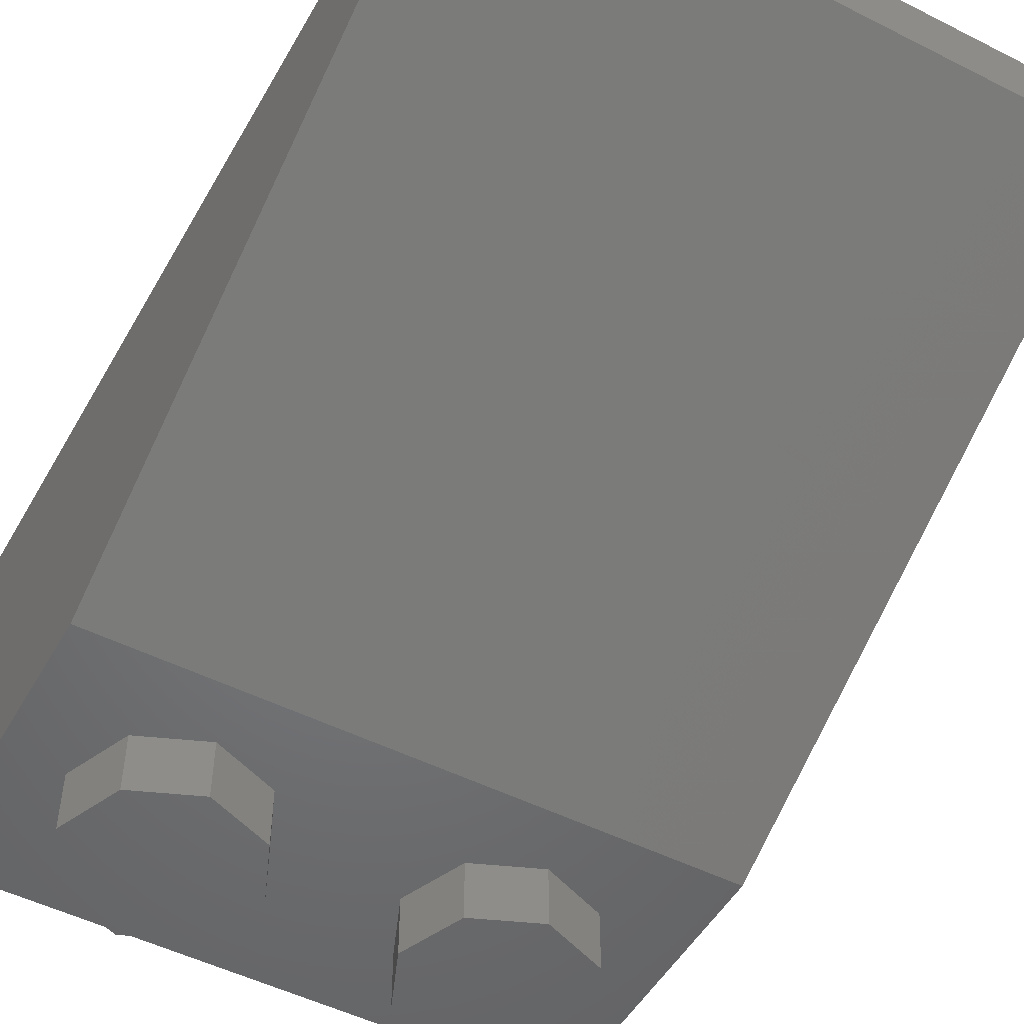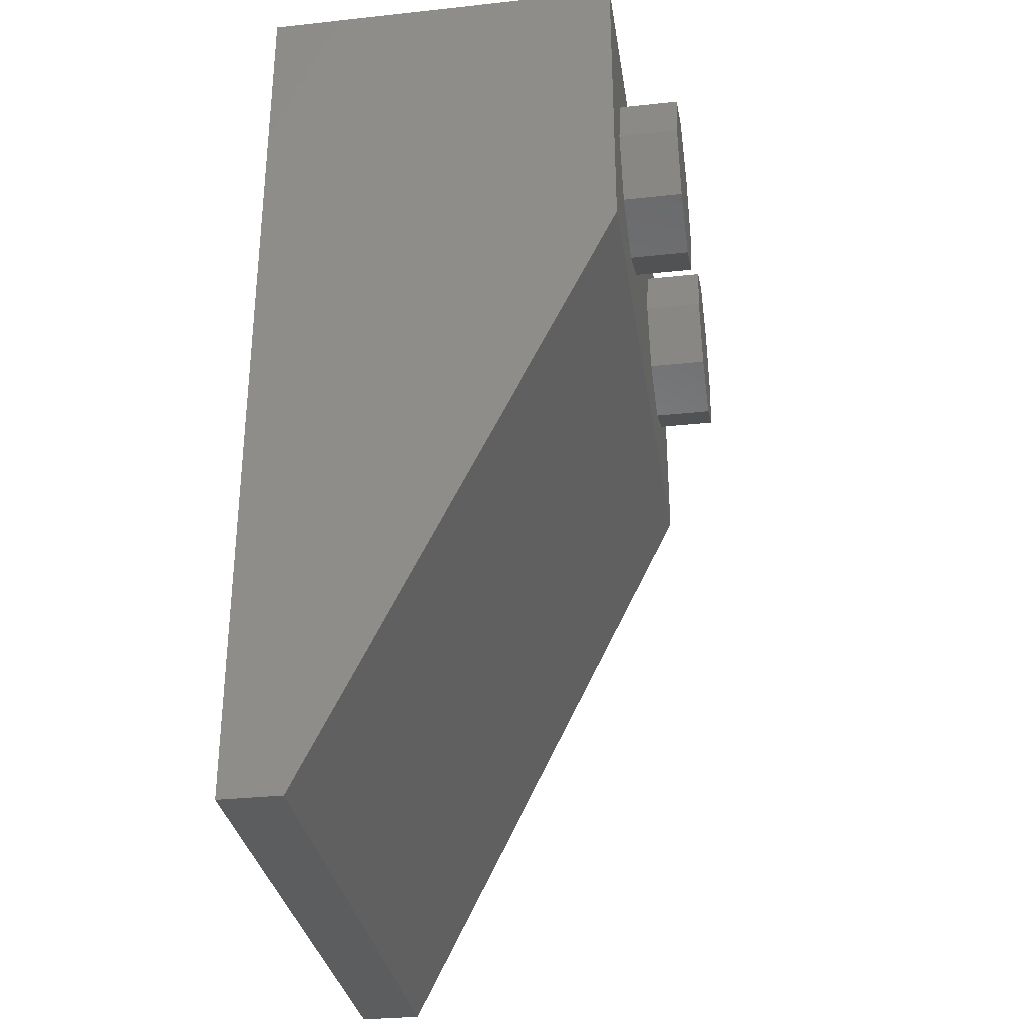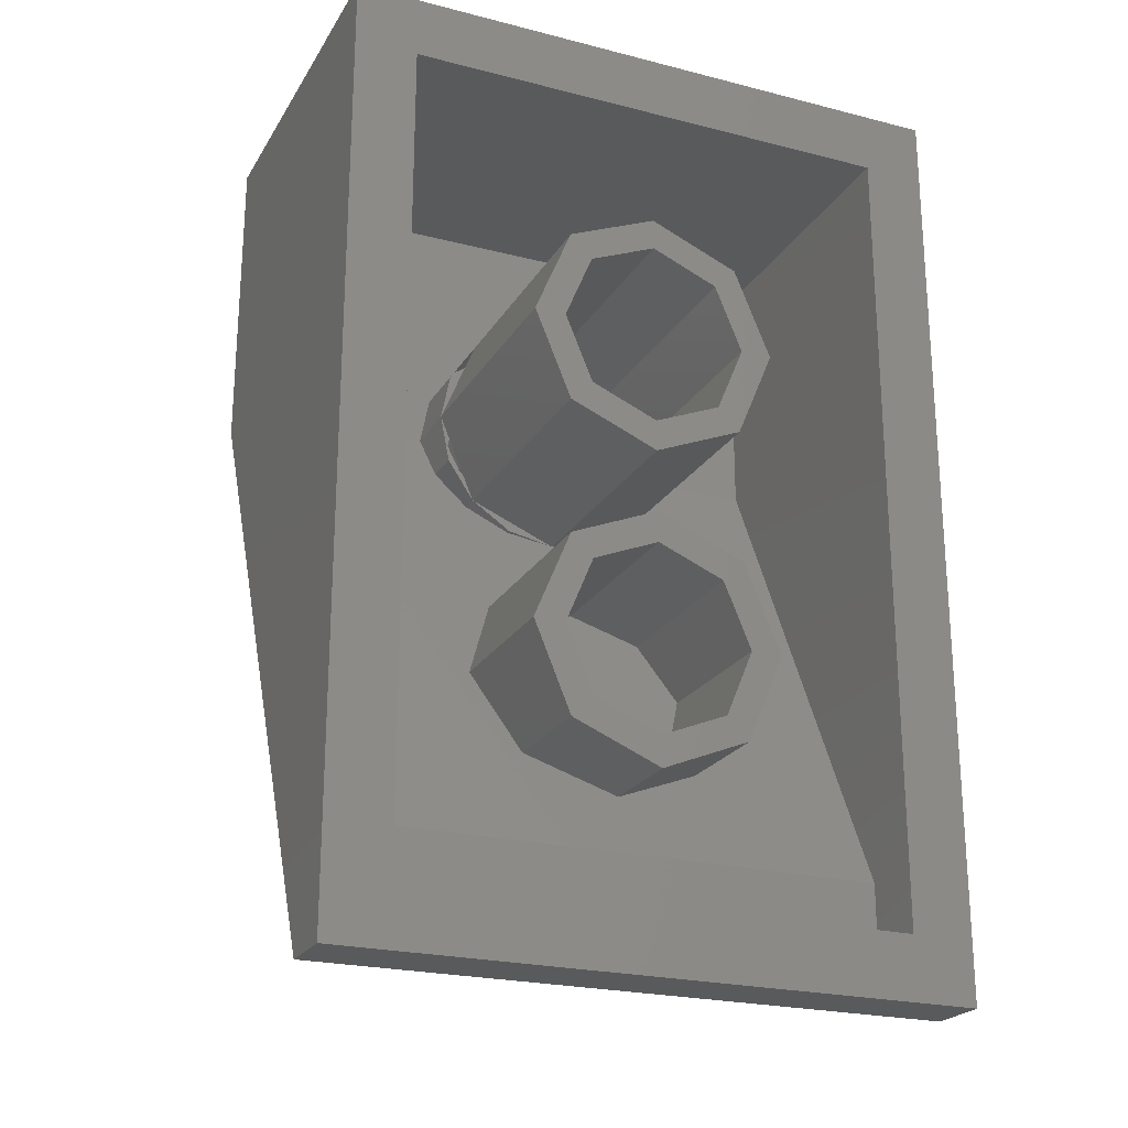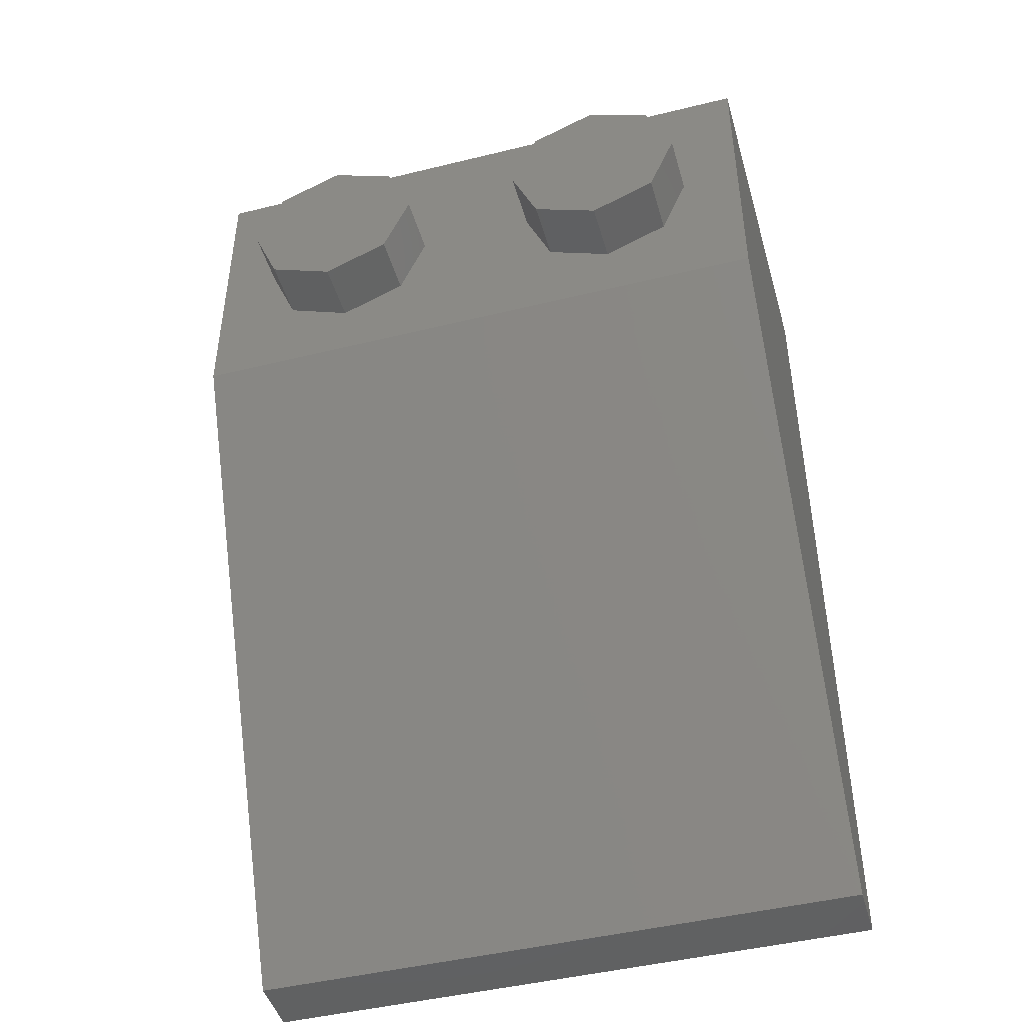
<metadata>
{"format":"stl","ext":"stl","renderer":"f3d","projection":"perspective","resolution":1024,"background":"white","views":[{"elev":-50.5,"azim":151.1,"up":"+Y"},{"elev":-31.5,"azim":-81.3,"up":"+Z"},{"elev":-22.9,"azim":156.4,"up":"+Z"},{"elev":-45.6,"azim":15.8,"up":"+Z"}]}
</metadata>
<code>
# stl→obj: 307 verts, 522 faces
v 0.8 0 0.4
v 0.8 0 -0.4
v 0.8 0.8 -2
v -0.8 0.8 -2
v -0.8 0 -0.4
v -0.8 0 0.4
v 0 0.72 -1.52
v -0.2263 0.6731 -1.426
v -0.2263 0.72 -1.426
v 0.2263 0.6731 -1.426
v 0.2263 0.72 -1.426
v 0.1697 0.68 -1.37
v 0 0.68 -1.44
v 0.1697 0.6449 -1.37
v -0.1697 0.68 -1.37
v -0.1697 0.6449 -1.37
v 0.8 0.6172 -1.634
v 0 0.6172 -1.634
v 0.8 0.96 0.4
v 0.64 0.96 0.24
v -0.64 0.96 0.24
v -0.8 0.96 0.4
v -0.64 0.96 -1.84
v -0.8 0.96 -2
v 0.64 0.96 -1.84
v 0.8 0.96 -2
v 0.64 0.8 -1.84
v 0.64 0.8 -1.68
v 0.64 0.16 -0.4
v 0.64 0.16 0.24
v -0.64 0.8 -1.68
v -0.64 0.8 -1.84
v -0.64 0.16 0.24
v -0.64 0.16 -0.4
v 0.24 0.96 -0.4
v 0.32 0.96 -0.4
v 0.2263 0.96 -0.6263
v 0.1697 0.96 -0.5697
v 0 0.96 -0.72
v 0 0.96 -0.64
v -0.2263 0.96 -0.6263
v -0.1697 0.96 -0.5697
v -0.32 0.96 -0.4
v -0.24 0.96 -0.4
v -0.2263 0.96 -0.1737
v -0.1697 0.96 -0.2303
v -0 0.96 -0.08
v -0 0.96 -0.16
v 0.2263 0.96 -0.1737
v 0.1697 0.96 -0.2303
v 0.32 0.32 -0.4
v 0.2263 0.32 -0.6263
v 0 0.32 -0.72
v -0.2263 0.32 -0.6263
v -0.32 0.32 -0.4
v -0.2263 0.32 -0.1737
v -0 0.32 -0.08
v 0.2263 0.32 -0.1737
v 0.24 0.32 -0.4
v 0.1697 0.32 -0.5697
v 0 0.32 -0.64
v -0.1697 0.32 -0.5697
v -0.24 0.32 -0.4
v -0.1697 0.32 -0.2303
v -0 0.32 -0.16
v 0.1697 0.32 -0.2303
v 0.32 0.16 -0.4
v 0.2956 0.32 -0.2775
v 0.2956 0.16 -0.2775
v 0.2263 0.16 -0.1737
v 0.1225 0.32 -0.1044
v 0.1225 0.16 -0.1044
v -0 0.16 -0.08
v -0.1225 0.32 -0.1044
v -0.1225 0.16 -0.1044
v -0.2263 0.16 -0.1737
v -0.2956 0.32 -0.2775
v -0.2956 0.16 -0.2775
v -0.32 0.16 -0.4
v -0.24 0.16 -0.4
v -0.24 0.28 -0.4
v -0.2217 0.28 -0.3082
v -0.2217 0.16 -0.3082
v -0.1697 0.28 -0.2303
v -0.1697 0.16 -0.2303
v -0.09184 0.28 -0.1783
v -0.09184 0.16 -0.1783
v -0 0.28 -0.16
v -0 0.16 -0.16
v 0.09184 0.28 -0.1783
v 0.09184 0.16 -0.1783
v 0.1697 0.28 -0.2303
v 0.1697 0.16 -0.2303
v 0.2217 0.28 -0.3082
v 0.2217 0.16 -0.3082
v 0.24 0.28 -0.4
v 0.24 0.16 -0.4
v 0.2217 0.32 -0.4918
v 0.2217 0.28 -0.4918
v 0.1697 0.28 -0.5697
v 0.09184 0.32 -0.6217
v 0.09184 0.28 -0.6217
v 0 0.28 -0.64
v -0.09184 0.32 -0.6217
v -0.09184 0.28 -0.6217
v -0.1697 0.28 -0.5697
v -0.2217 0.32 -0.4918
v -0.2217 0.28 -0.4918
v -0.2217 0.32 -0.3082
v -0.09184 0.32 -0.1783
v 0.09184 0.32 -0.1783
v 0.2217 0.32 -0.3082
v 0.24 0.96 -1.2
v 0.32 0.96 -1.2
v 0.2263 0.96 -1.426
v 0.1697 0.96 -1.37
v 0 0.96 -1.52
v 0 0.96 -1.44
v -0.2263 0.96 -1.426
v -0.1697 0.96 -1.37
v -0.32 0.96 -1.2
v -0.24 0.96 -1.2
v -0.2263 0.96 -0.9737
v -0.1697 0.96 -1.03
v -0 0.96 -0.88
v -0 0.96 -0.96
v 0.2263 0.96 -0.9737
v 0.1697 0.96 -1.03
v 0.32 0.72 -1.2
v -0.32 0.72 -1.2
v -0.2263 0.72 -0.9737
v -0 0.72 -0.88
v 0.2263 0.72 -0.9737
v 0.24 0.72 -1.2
v 0.1697 0.72 -1.37
v 0 0.72 -1.44
v -0.1697 0.72 -1.37
v -0.24 0.72 -1.2
v -0.1697 0.72 -1.03
v -0 0.72 -0.96
v 0.1697 0.72 -1.03
v -0.32 0.56 -1.2
v -0.2263 0.4469 -0.9737
v 0 0.4 -0.88
v 0 0.72 -0.88
v 0.2263 0.4469 -0.9737
v 0.32 0.56 -1.2
v 0.24 0.68 -1.2
v 0.24 0.56 -1.2
v 0.1697 0.68 -1.03
v 0.1697 0.4751 -1.03
v 0 0.68 -0.96
v 0 0.44 -0.96
v -0.1697 0.4751 -1.03
v -0.1697 0.68 -1.03
v -0.24 0.56 -1.2
v -0.24 0.68 -1.2
v 0 0.72 -0.96
v -0.16 -0.16 0
v -0.16 0 0
v -0.2303 0 0.1697
v -0.2303 -0.16 0.1697
v -0.4 0 0.24
v -0.4 -0.16 0.24
v -0.5697 0 0.1697
v -0.5697 -0.16 0.1697
v -0.64 0 -0
v -0.64 -0.16 -0
v -0.5697 0 -0.1697
v -0.5697 -0.16 -0.1697
v -0.4 0 -0.24
v -0.4 -0.16 -0.24
v -0.2303 0 -0.1697
v -0.2303 -0.16 -0.1697
v 0.64 -0.16 0
v 0.64 0 0
v 0.5697 0 0.1697
v 0.5697 -0.16 0.1697
v 0.4 0 0.24
v 0.4 -0.16 0.24
v 0.2303 0 0.1697
v 0.2303 -0.16 0.1697
v 0.16 0 -0
v 0.16 -0.16 -0
v 0.2303 0 -0.1697
v 0.2303 -0.16 -0.1697
v 0.4 0 -0.24
v 0.4 -0.16 -0.24
v 0.5697 0 -0.1697
v 0.5697 -0.16 -0.1697
v -0.34 0.1252 -0.6504
v -0.8 0.3846 -1.169
v -0.34 0.3846 -1.169
v 0.34 0.1252 -0.6504
v 0.34 0.3846 -1.169
v 0.8 0.3846 -1.169
v -0.8 0.6172 -1.634
v 0.1225 0.3078 -0.6956
v 0.1225 0.32 -0.6956
v 0.2263 0.2731 -0.6263
v 0.2956 0.2212 -0.5225
v 0.2956 0.32 -0.5225
v -0.1225 0.32 -0.6956
v -0.1225 0.3078 -0.6956
v -0.2263 0.2731 -0.6263
v -0.2956 0.32 -0.5225
v -0.2956 0.2212 -0.5225
v 0.09184 0.2709 -0.6217
v 0.1697 0.2449 -0.5697
v 0.2217 0.2059 -0.4918
v -0.09184 0.2709 -0.6217
v -0.1697 0.2449 -0.5697
v -0.2217 0.2059 -0.4918
v -0.4 -0.16 0
v 0.4 -0.16 0
v -0.2739 0.4761 -1.352
v -0.3052 0.457 -1.314
v -0.3156 0.4724 -1.345
v 0.08 0.5009 -1.402
v 0.132 0.4776 -1.355
v 0.032 0.5009 -1.402
v -0.03424 0.4203 -1.24
v -0.052 0.4043 -1.209
v -0.06591 0.4127 -1.225
v -0.1003 0.408 -1.216
v -0.0822 0.4285 -1.257
v 0.004 0.4275 -1.255
v -0.3052 0.5197 -1.439
v -0.3156 0.5043 -1.409
v -0.2883 0.5339 -1.468
v -0.2655 0.5463 -1.493
v -0.2378 0.5565 -1.513
v -0.2061 0.564 -1.528
v -0.1717 0.5687 -1.537
v -0.1003 0.5687 -1.537
v -0.136 0.5703 -1.541
v -0.06591 0.564 -1.528
v -0.03424 0.5565 -1.513
v -0.006488 0.5463 -1.493
v 0.02522 0.5197 -1.439
v 0.01229 0.5339 -1.468
v 0.08 0.5241 -1.448
v 0.132 0.5241 -1.448
v 0.064 0.4544 -1.309
v -0.008 0.4776 -1.355
v -0.136 0.4884 -1.377
v -0.136 0.4255 -1.251
v -0.1634 0.4267 -1.253
v -0.3192 0.4884 -1.377
v -0.2883 0.4428 -1.286
v -0.2655 0.4304 -1.261
v -0.2061 0.4127 -1.225
v -0.1717 0.408 -1.216
v -0.156 0.3578 -1.116
v -0.136 0.4064 -1.213
v 0.008 0.3596 -1.119
v -0.036 0.347 -1.094
v -0.048 0.3542 -1.108
v 0.2 0.3685 -1.137
v 0.148 0.3757 -1.151
v 0.224 0.3613 -1.123
v -0.02 0.2987 -0.9975
v 0.108 0.2987 -0.9975
v -0.028 0.2701 -0.9402
v 0.108 0.3202 -1.04
v 0.08 0.347 -1.094
v 0.116 0.3363 -1.073
v 0.132 0.3506 -1.101
v -0.08 0.2862 -0.9724
v -0.084 0.2737 -0.9474
v -0.2766 0.4884 -1.377
v -0.2739 0.5006 -1.401
v -0.2659 0.5124 -1.425
v -0.2529 0.5233 -1.447
v -0.2354 0.5328 -1.466
v -0.2141 0.5406 -1.481
v -0.1898 0.5464 -1.493
v -0.1634 0.55 -1.5
v -0.136 0.5512 -1.502
v -0.1086 0.55 -1.5
v -0.0822 0.5464 -1.493
v -0.0579 0.5406 -1.481
v -0.0406 0.5328 -1.466
v -0.02312 0.5233 -1.447
v -0.01413 0.5124 -1.425
v -0.008 0.5009 -1.402
v -0.1086 0.4267 -1.253
v -0.1898 0.4303 -1.261
v -0.2141 0.4361 -1.272
v -0.2378 0.4203 -1.24
v -0.2354 0.4439 -1.288
v -0.2529 0.4534 -1.307
v -0.2659 0.4643 -1.329
v 0.104 0.4383 -1.277
v -0.068 0.3613 -1.123
v -0.112 0.3488 -1.098
v -0.084 0.3381 -1.076
v -0.072 0.3238 -1.048
v -0.02 0.3274 -1.055
v -0.072 0.3059 -1.012
v 0.032 0.3399 -1.08
v 0.056 0.3685 -1.137
v 0.096 0.3739 -1.148
v 0.192 0.3488 -1.098
v 0.168 0.3327 -1.065
v 0.16 0.3148 -1.03
v 0.16 0.2987 -0.9975
f 1 2 3
f 4 5 6
f 7 8 9
f 10 7 11
f 12 13 14
f 15 16 13
f 17 18 3
f 19 20 21
f 19 21 22
f 22 21 23
f 22 23 24
f 24 23 25
f 24 25 26
f 26 25 20
f 26 20 19
f 19 1 3
f 19 3 26
f 25 27 28
f 25 28 20
f 20 28 29
f 20 29 30
f 21 31 32
f 21 32 23
f 31 21 33
f 31 33 34
f 24 4 6
f 24 6 22
f 35 36 37
f 35 37 38
f 38 37 39
f 38 39 40
f 40 39 41
f 40 41 42
f 42 41 43
f 42 43 44
f 44 43 45
f 44 45 46
f 46 45 47
f 46 47 48
f 48 47 49
f 48 49 50
f 50 49 36
f 50 36 35
f 36 51 52
f 36 52 37
f 37 52 53
f 37 53 39
f 39 53 54
f 39 54 41
f 41 54 55
f 41 55 43
f 43 55 56
f 43 56 45
f 45 56 57
f 45 57 47
f 47 57 58
f 47 58 49
f 49 58 51
f 49 51 36
f 59 35 38
f 59 38 60
f 60 38 40
f 60 40 61
f 61 40 42
f 61 42 62
f 62 42 44
f 62 44 63
f 63 44 46
f 63 46 64
f 64 46 48
f 64 48 65
f 65 48 50
f 65 50 66
f 66 50 35
f 66 35 59
f 67 51 68
f 67 68 69
f 69 68 58
f 69 58 70
f 70 58 71
f 70 71 72
f 72 71 57
f 72 57 73
f 73 57 74
f 73 74 75
f 75 74 56
f 75 56 76
f 76 56 77
f 76 77 78
f 78 77 55
f 78 55 79
f 80 81 82
f 80 82 83
f 83 82 84
f 83 84 85
f 85 84 86
f 85 86 87
f 87 86 88
f 87 88 89
f 89 88 90
f 89 90 91
f 91 90 92
f 91 92 93
f 93 92 94
f 93 94 95
f 95 94 96
f 95 96 97
f 96 59 98
f 96 98 99
f 99 98 60
f 99 60 100
f 100 60 101
f 100 101 102
f 102 101 61
f 102 61 103
f 103 61 104
f 103 104 105
f 105 104 62
f 105 62 106
f 106 62 107
f 106 107 108
f 108 107 63
f 108 63 81
f 81 63 109
f 81 109 82
f 82 109 64
f 82 64 84
f 84 64 110
f 84 110 86
f 86 110 65
f 86 65 88
f 88 65 111
f 88 111 90
f 90 111 66
f 90 66 92
f 92 66 112
f 92 112 94
f 94 112 59
f 94 59 96
f 113 114 115
f 113 115 116
f 116 115 117
f 116 117 118
f 118 117 119
f 118 119 120
f 120 119 121
f 120 121 122
f 122 121 123
f 122 123 124
f 124 123 125
f 124 125 126
f 126 125 127
f 126 127 128
f 128 127 114
f 128 114 113
f 114 129 11
f 114 11 115
f 115 11 7
f 115 7 117
f 117 7 9
f 117 9 119
f 119 9 130
f 119 130 121
f 121 130 131
f 121 131 123
f 123 131 132
f 123 132 125
f 125 132 133
f 125 133 127
f 127 133 129
f 127 129 114
f 134 113 116
f 134 116 135
f 135 116 118
f 135 118 136
f 136 118 120
f 136 120 137
f 137 120 122
f 137 122 138
f 138 122 124
f 138 124 139
f 139 124 126
f 139 126 140
f 140 126 128
f 140 128 141
f 141 128 113
f 141 113 134
f 9 8 142
f 9 142 130
f 130 142 143
f 130 143 131
f 131 143 144
f 131 144 145
f 144 146 133
f 144 133 145
f 146 147 129
f 146 129 133
f 147 10 11
f 147 11 129
f 148 12 14
f 148 14 149
f 150 148 149
f 150 149 151
f 152 150 151
f 152 151 153
f 152 153 154
f 152 154 155
f 155 154 156
f 155 156 157
f 157 156 16
f 157 16 15
f 135 136 13
f 135 13 12
f 134 135 12
f 134 12 148
f 141 134 148
f 141 148 150
f 158 141 150
f 158 150 152
f 139 158 152
f 139 152 155
f 138 139 155
f 138 155 157
f 137 138 157
f 137 157 15
f 136 137 15
f 136 15 13
f 30 29 34
f 30 34 33
f 30 33 21
f 30 21 20
f 31 28 27
f 31 27 32
f 29 28 31
f 29 31 34
f 23 32 27
f 23 27 25
f 19 22 6
f 19 6 1
f 6 5 2
f 6 2 1
f 26 3 4
f 26 4 24
f 159 160 161
f 159 161 162
f 162 161 163
f 162 163 164
f 164 163 165
f 164 165 166
f 166 165 167
f 166 167 168
f 168 167 169
f 168 169 170
f 170 169 171
f 170 171 172
f 172 171 173
f 172 173 174
f 174 173 160
f 174 160 159
f 175 176 177
f 175 177 178
f 178 177 179
f 178 179 180
f 180 179 181
f 180 181 182
f 182 181 183
f 182 183 184
f 184 183 185
f 184 185 186
f 186 185 187
f 186 187 188
f 188 187 189
f 188 189 190
f 190 189 176
f 190 176 175
f 191 5 192
f 191 192 193
f 5 191 194
f 5 194 2
f 194 195 196
f 194 196 2
f 18 197 4
f 18 4 3
f 53 53 198
f 53 198 199
f 198 199 200
f 199 200 52
f 200 52 201
f 52 201 202
f 201 202 67
f 202 67 51
f 53 53 203
f 53 203 204
f 203 204 54
f 204 54 205
f 54 205 206
f 205 206 207
f 206 207 55
f 207 55 79
f 103 103 102
f 103 102 208
f 102 208 100
f 208 100 209
f 100 209 99
f 209 99 210
f 99 210 96
f 210 96 97
f 103 103 211
f 103 211 105
f 211 105 212
f 105 212 106
f 212 106 213
f 106 213 108
f 213 108 80
f 108 80 81
f 214 159 162
f 214 162 164
f 214 164 166
f 214 166 168
f 214 168 170
f 214 170 172
f 214 172 174
f 214 174 159
f 215 175 178
f 215 178 180
f 215 180 182
f 215 182 184
f 215 184 186
f 215 186 188
f 215 188 190
f 215 190 175
f 216 217 218
f 219 220 221
f 222 223 224
f 224 223 225
f 226 227 222
f 197 228 229
f 197 230 228
f 197 231 230
f 197 232 231
f 197 233 232
f 197 234 233
f 18 235 236
f 18 237 235
f 18 238 237
f 18 239 238
f 240 241 242
f 17 220 243
f 244 245 220
f 246 247 248
f 218 192 249
f 217 192 218
f 250 192 217
f 251 192 250
f 252 253 254
f 253 255 254
f 256 257 258
f 195 259 260
f 195 261 259
f 261 195 194
f 262 263 264
f 265 266 267
f 267 266 268
f 254 269 270
f 271 216 218
f 271 218 249
f 272 271 249
f 272 249 229
f 273 272 229
f 273 229 228
f 274 273 228
f 274 228 230
f 275 274 230
f 275 230 231
f 276 275 231
f 276 231 232
f 277 276 232
f 277 232 233
f 278 277 233
f 278 233 234
f 279 278 234
f 279 234 236
f 280 279 236
f 280 236 235
f 281 280 235
f 281 235 237
f 282 281 237
f 282 237 238
f 283 282 238
f 283 238 239
f 284 283 239
f 284 239 241
f 285 284 241
f 285 241 240
f 286 285 240
f 286 240 221
f 245 286 221
f 245 221 220
f 226 222 224
f 226 224 287
f 287 224 225
f 287 225 247
f 247 225 255
f 247 255 248
f 248 255 253
f 248 253 288
f 288 253 252
f 288 252 289
f 289 252 290
f 289 290 291
f 291 290 251
f 291 251 292
f 292 251 250
f 292 250 293
f 293 250 217
f 293 217 216
f 243 220 219
f 243 219 242
f 227 244 294
f 227 294 295
f 227 295 223
f 227 223 222
f 254 223 295
f 254 295 296
f 296 295 258
f 296 258 297
f 297 258 257
f 297 257 298
f 298 257 299
f 298 299 300
f 300 299 262
f 300 262 269
f 269 262 264
f 269 264 270
f 299 257 256
f 299 256 301
f 301 256 302
f 301 302 266
f 266 302 303
f 266 303 268
f 268 303 260
f 268 260 304
f 304 260 259
f 304 259 261
f 267 268 304
f 267 304 305
f 265 267 305
f 265 305 306
f 263 265 306
f 263 306 307
f 249 192 197
f 249 197 229
f 236 234 197
f 236 197 18
f 241 239 18
f 241 18 242
f 221 240 242
f 221 242 219
f 242 18 17
f 242 17 243
f 220 17 294
f 220 294 244
f 245 244 227
f 245 227 226
f 287 247 246
f 287 246 226
f 245 226 246
f 245 246 286
f 285 286 246
f 285 246 284
f 283 284 246
f 283 246 282
f 281 282 246
f 281 246 280
f 279 280 246
f 279 246 278
f 277 278 246
f 277 246 276
f 275 276 246
f 275 246 274
f 273 274 246
f 273 246 272
f 271 272 246
f 271 246 216
f 293 216 246
f 293 246 292
f 291 292 246
f 291 246 289
f 288 289 246
f 288 246 248
f 192 251 290
f 192 290 193
f 193 290 252
f 193 252 254
f 254 255 225
f 254 225 223
f 256 258 295
f 256 295 302
f 302 295 294
f 302 294 303
f 260 303 294
f 260 294 195
f 196 195 294
f 196 294 17
f 263 307 194
f 263 194 264
f 194 307 306
f 194 306 305
f 194 305 304
f 194 304 261
f 191 270 264
f 191 264 194
f 263 262 299
f 263 299 301
f 265 263 301
f 265 301 266
f 191 193 254
f 191 254 270
f 300 269 254
f 300 254 298
f 298 254 296
f 298 296 297

</code>
